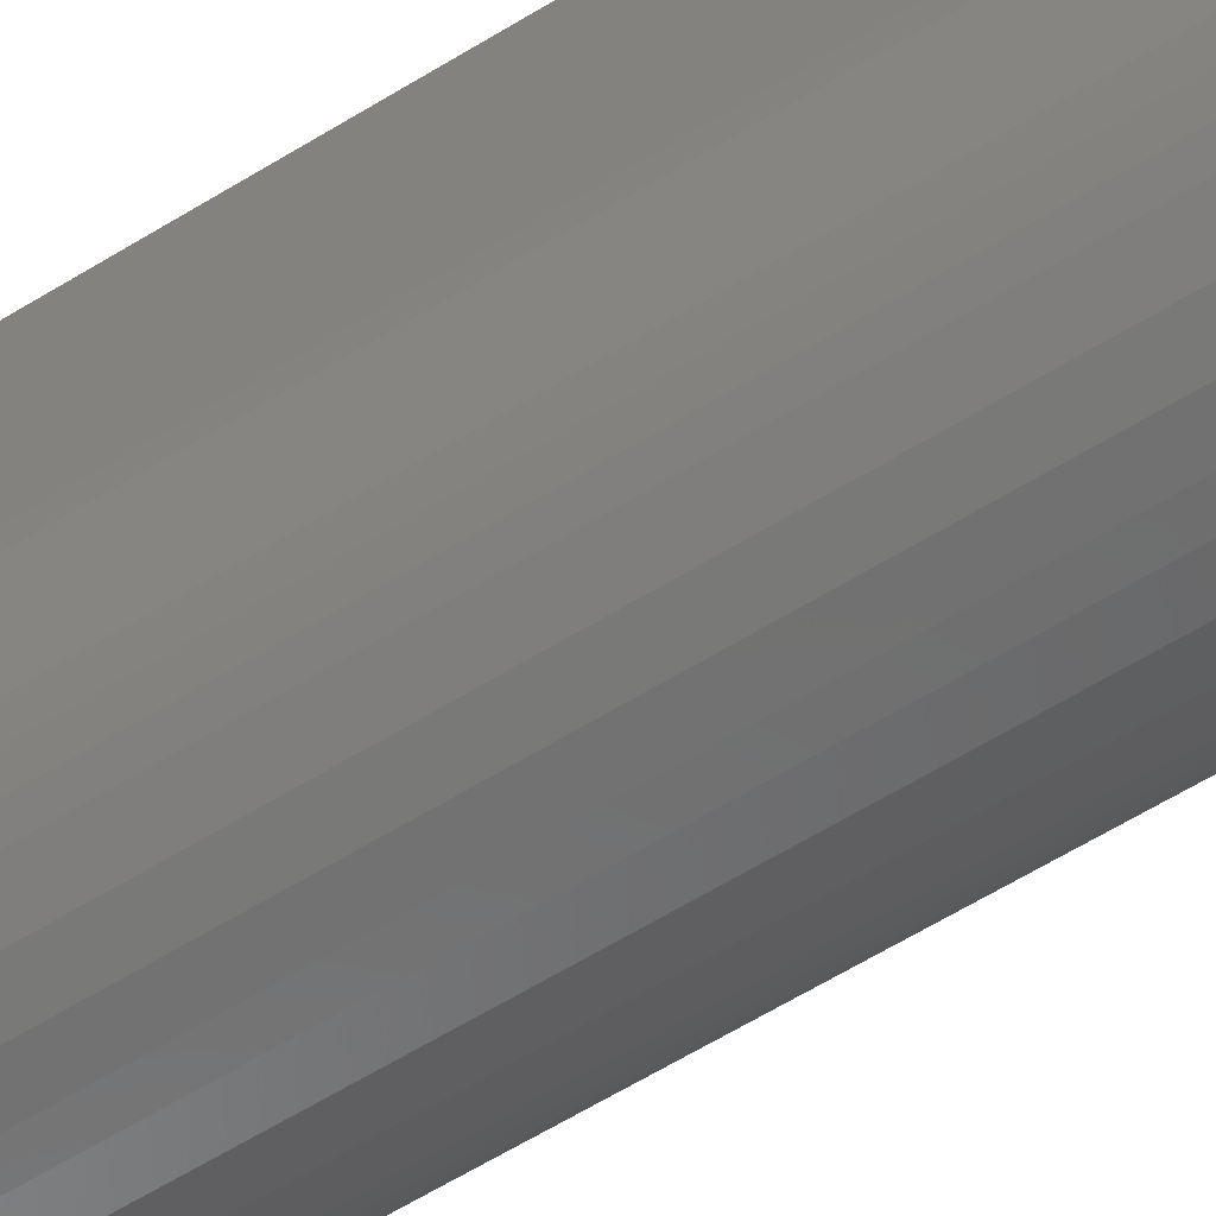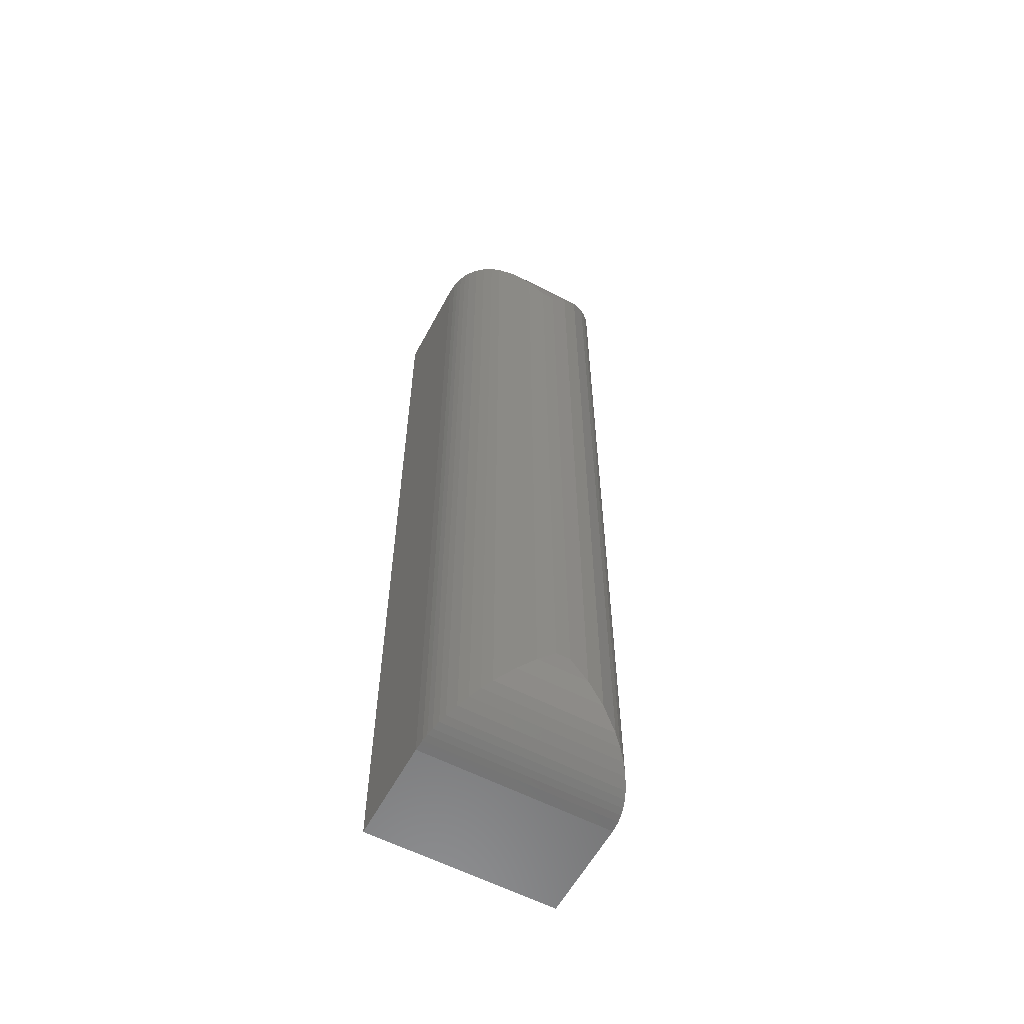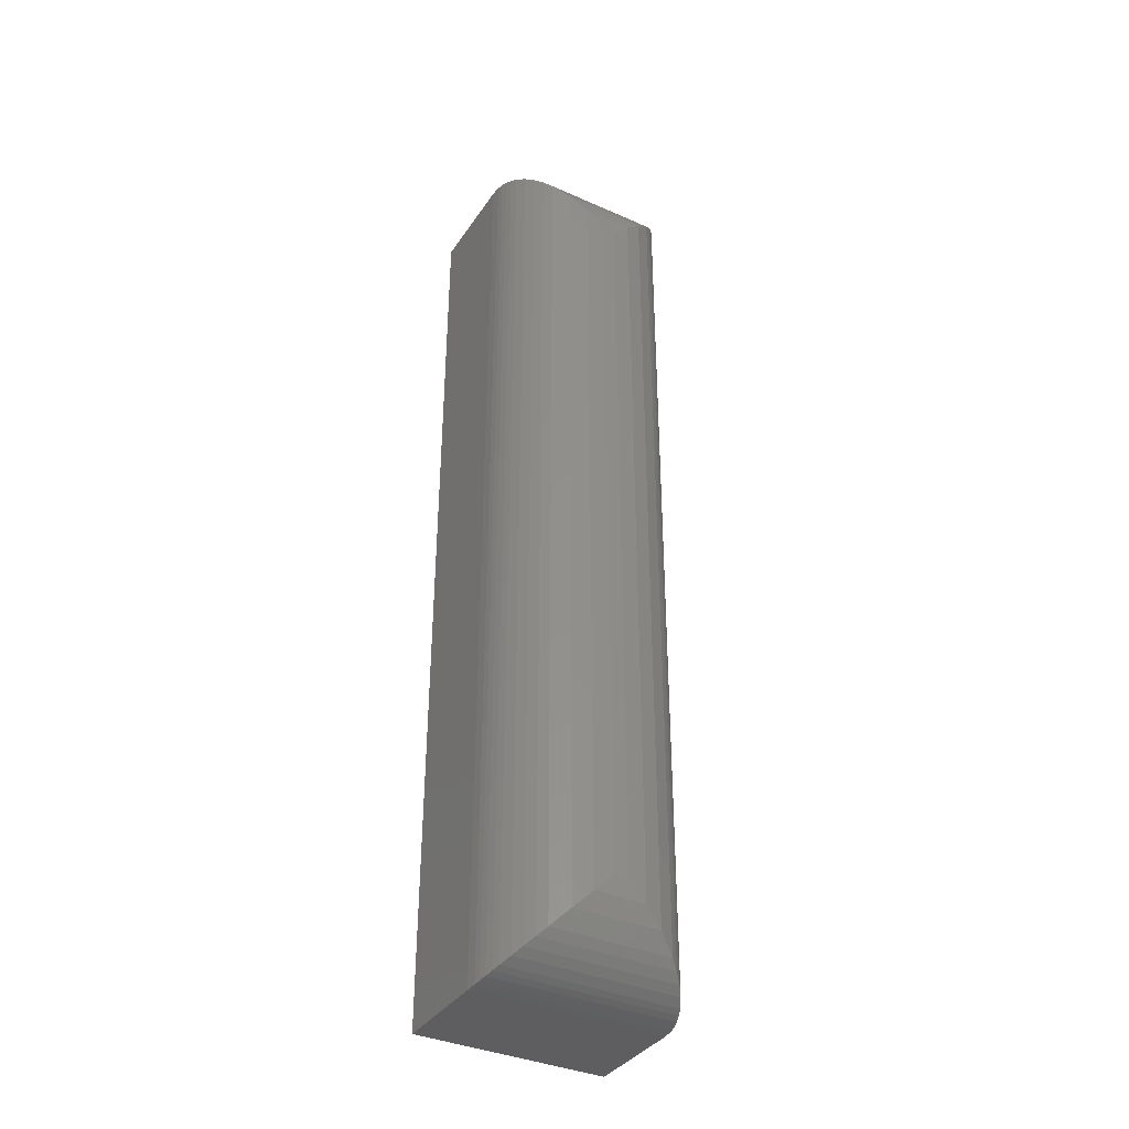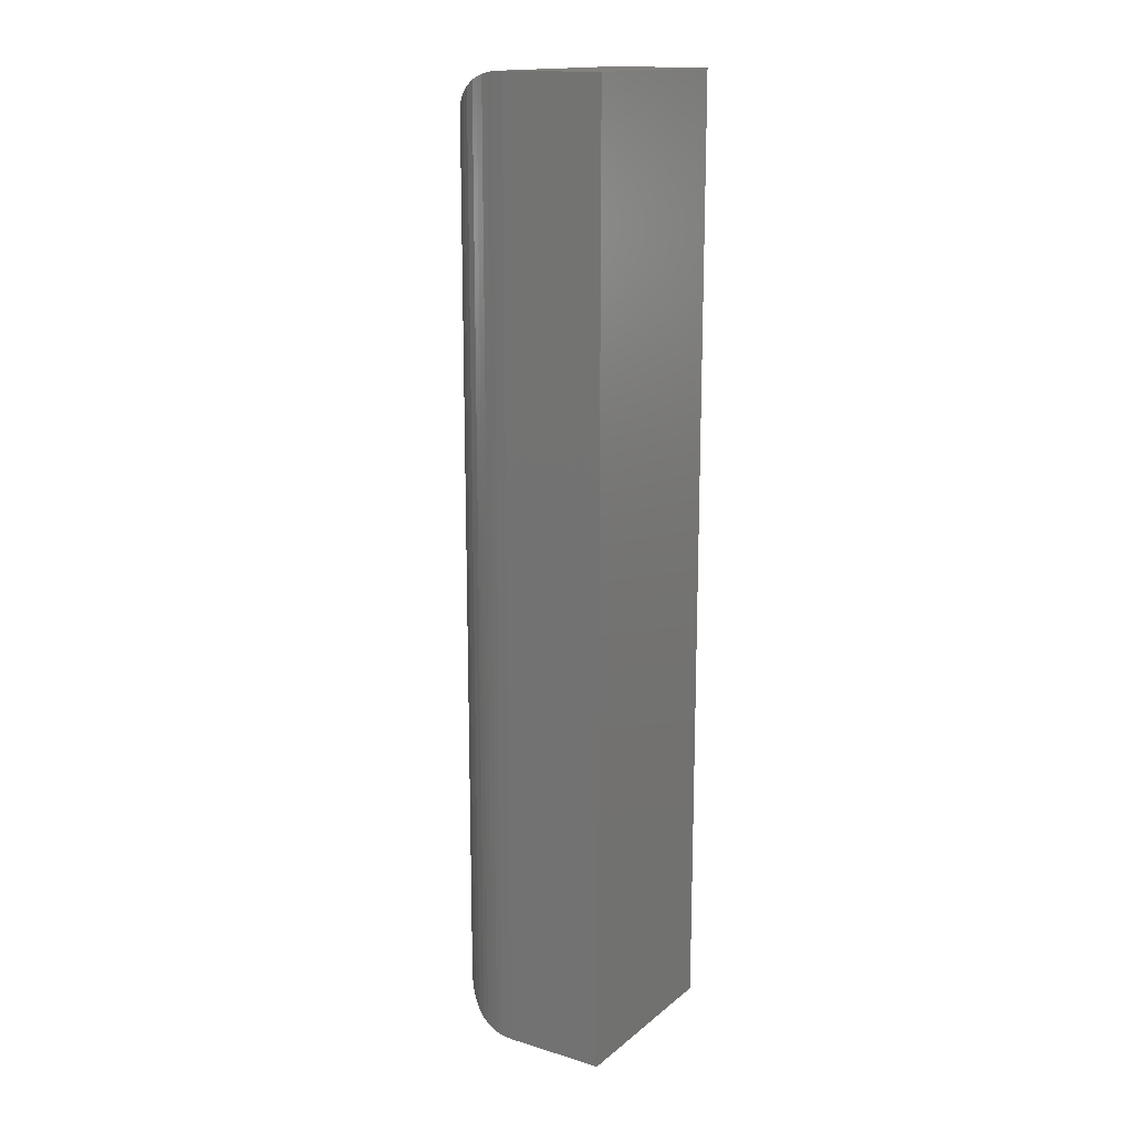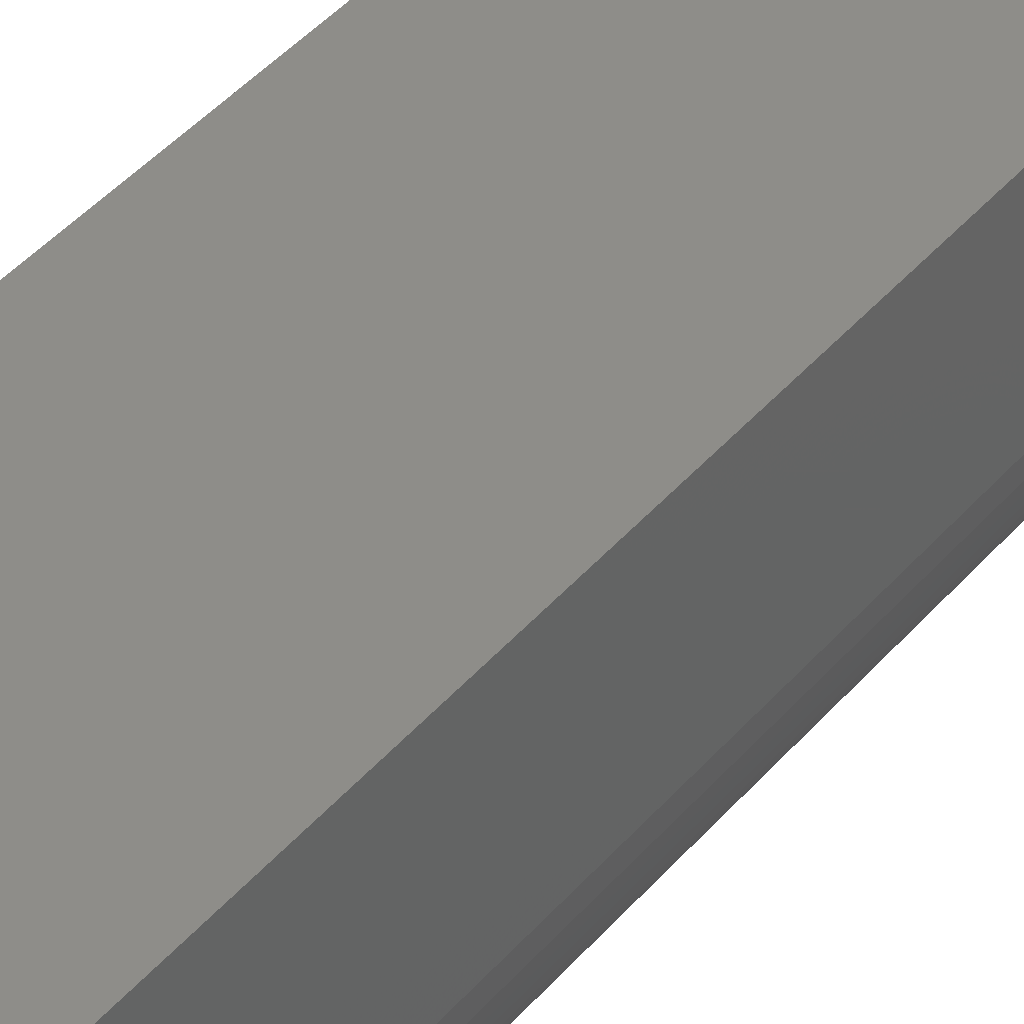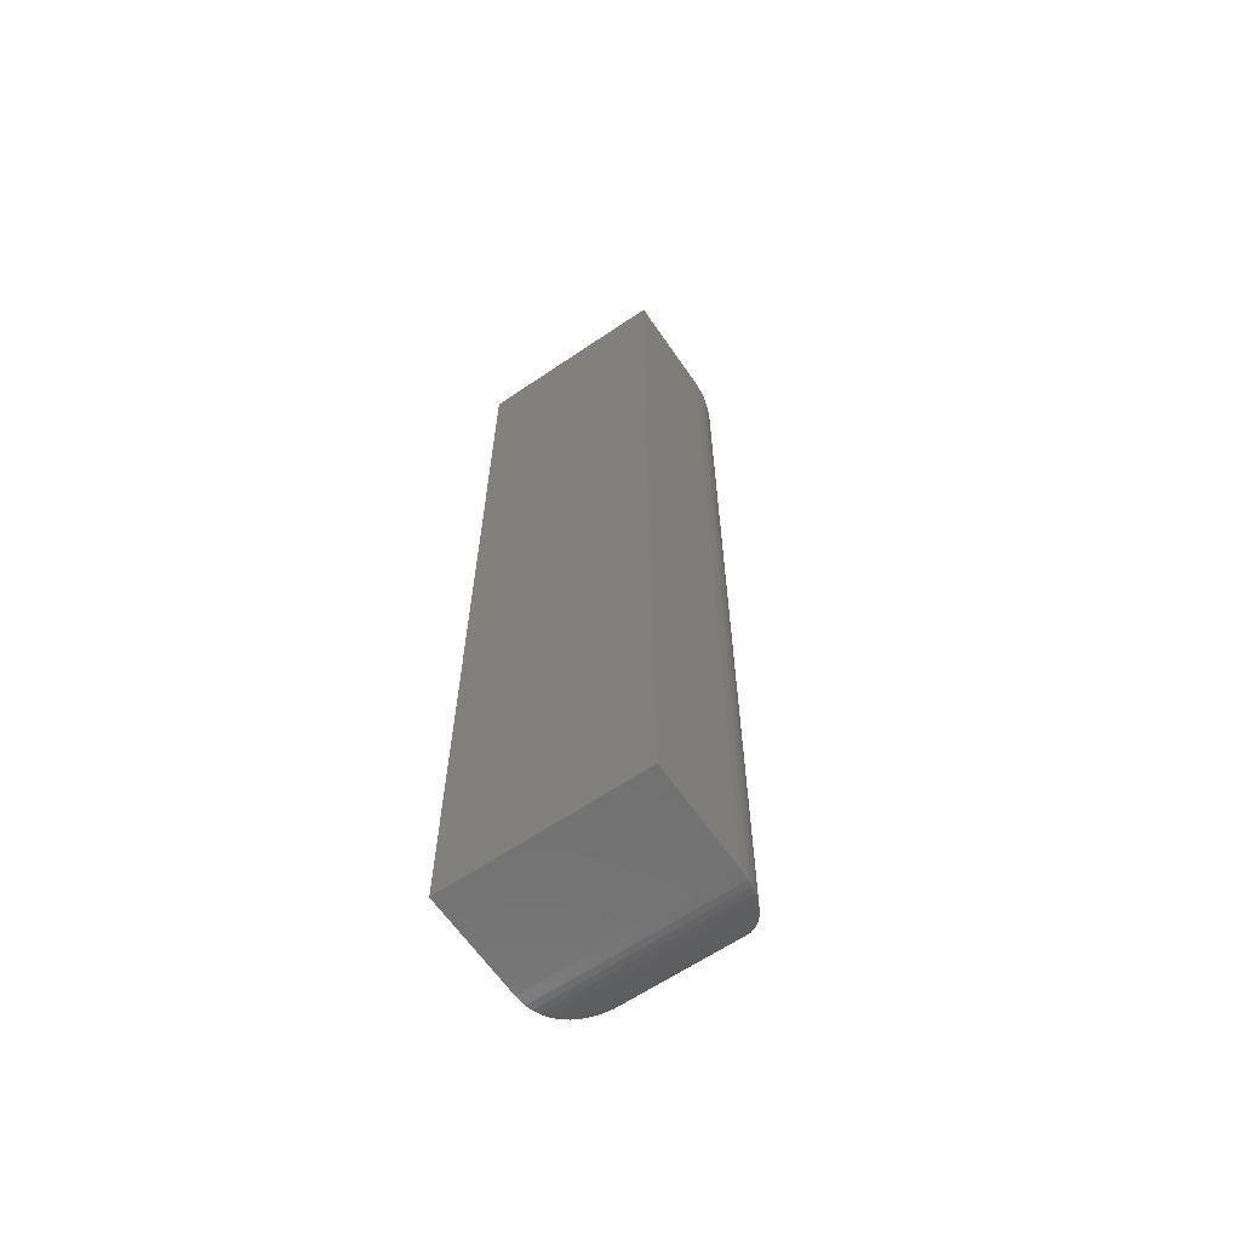
<metadata>
{"format":"stl","ext":"stl","renderer":"f3d","projection":"perspective","resolution":1024,"background":"white","views":[{"elev":-58.9,"azim":-57.2,"up":"+Y"},{"elev":-59.1,"azim":-28.1,"up":"+Z"},{"elev":-36.8,"azim":-29.8,"up":"+Z"},{"elev":15.7,"azim":122.2,"up":"+Z"},{"elev":39.1,"azim":-145.0,"up":"+Y"},{"elev":-63.2,"azim":-145.6,"up":"+Z"}]}
</metadata>
<code>
# stl→obj: 56 verts, 108 faces
v -0.1562 -0.007812 0.7969
v 0.1641 -0.007812 0.7969
v -0.1562 0.1641 0.7969
v 0.1641 0.1641 0.7969
v -0.1562 -0.007812 -0.7969
v -0.1562 0.1641 -0.7969
v 0.1641 -0.007812 -0.7969
v 0.1641 0.1641 -0.7969
v -0.007812 -0.1562 -0.6484
v 0.01562 -0.1562 -0.6484
v -0.007812 -0.1562 0.6484
v 0.01562 -0.1562 0.6484
v 0.04637 -0.153 -0.6792
v 0.04637 -0.153 0.6792
v 0.1041 -0.127 -0.7369
v 0.07601 -0.1434 0.7088
v 0.07601 -0.1434 -0.7088
v 0.1629 -0.02616 -0.7957
v 0.1629 -0.02616 0.7957
v 0.1611 -0.03747 -0.7939
v 0.1611 -0.03747 0.7939
v 0.1584 -0.04848 -0.7912
v 0.1584 -0.04848 0.7912
v 0.1544 -0.06059 -0.7872
v 0.1544 -0.06059 0.7872
v 0.1495 -0.07197 -0.7823
v 0.1495 -0.07197 0.7823
v 0.1403 -0.08834 -0.7731
v 0.1403 -0.08834 0.7731
v 0.1296 -0.1029 -0.7625
v 0.1296 -0.1029 0.7624
v 0.1173 -0.1159 -0.7501
v 0.1173 -0.1159 0.7501
v 0.1041 -0.127 0.7369
v -0.03855 -0.153 -0.6792
v -0.09628 -0.127 -0.7369
v -0.06819 -0.1434 -0.7088
v -0.1551 -0.02616 -0.7957
v -0.1533 -0.03747 -0.7939
v -0.1506 -0.04848 -0.7912
v -0.1466 -0.06059 -0.7872
v -0.1417 -0.07197 -0.7823
v -0.1325 -0.08834 -0.7731
v -0.1218 -0.1029 -0.7624
v -0.1095 -0.1159 -0.7501
v -0.03855 -0.153 0.6792
v -0.06819 -0.1434 0.7088
v -0.09628 -0.127 0.7369
v -0.1551 -0.02616 0.7957
v -0.1533 -0.03747 0.7939
v -0.1506 -0.04848 0.7912
v -0.1465 -0.06059 0.7872
v -0.1417 -0.07197 0.7823
v -0.1325 -0.08834 0.7731
v -0.1218 -0.1029 0.7625
v -0.1095 -0.1159 0.7501
f 1 2 3
f 3 2 4
f 5 6 7
f 7 6 8
f 6 5 3
f 3 5 1
f 7 8 2
f 2 8 4
f 9 10 11
f 11 10 12
f 12 13 14
f 12 10 13
f 15 16 17
f 17 16 14
f 17 14 13
f 7 2 18
f 18 2 19
f 18 19 20
f 20 19 21
f 20 21 22
f 22 21 23
f 22 23 24
f 24 23 25
f 24 25 26
f 26 25 27
f 26 27 28
f 28 27 29
f 28 29 30
f 30 29 31
f 30 31 32
f 32 31 33
f 32 33 15
f 15 33 34
f 15 34 16
f 10 35 13
f 10 9 35
f 36 17 37
f 37 17 13
f 37 13 35
f 5 7 38
f 38 7 18
f 38 18 39
f 39 18 20
f 39 20 40
f 40 20 22
f 40 22 41
f 41 22 24
f 41 24 42
f 42 24 26
f 42 26 43
f 43 26 28
f 43 28 44
f 44 28 30
f 44 30 45
f 45 30 32
f 45 32 36
f 36 32 15
f 36 15 17
f 9 46 35
f 9 11 46
f 35 46 47
f 35 47 37
f 37 47 48
f 1 5 49
f 49 5 38
f 49 38 50
f 50 38 39
f 50 39 51
f 51 39 40
f 51 40 52
f 52 40 41
f 52 41 53
f 53 41 42
f 53 42 54
f 54 42 43
f 54 43 55
f 55 43 44
f 55 44 56
f 56 44 45
f 56 45 48
f 48 45 36
f 48 36 37
f 11 14 46
f 11 12 14
f 46 14 16
f 46 16 47
f 47 16 34
f 2 1 19
f 19 1 49
f 19 49 21
f 21 49 50
f 21 50 23
f 23 50 51
f 23 51 25
f 25 51 52
f 25 52 27
f 27 52 53
f 27 53 29
f 29 53 54
f 29 54 31
f 31 54 55
f 31 55 33
f 33 55 56
f 33 56 34
f 34 56 48
f 34 48 47
f 8 6 4
f 4 6 3

</code>
